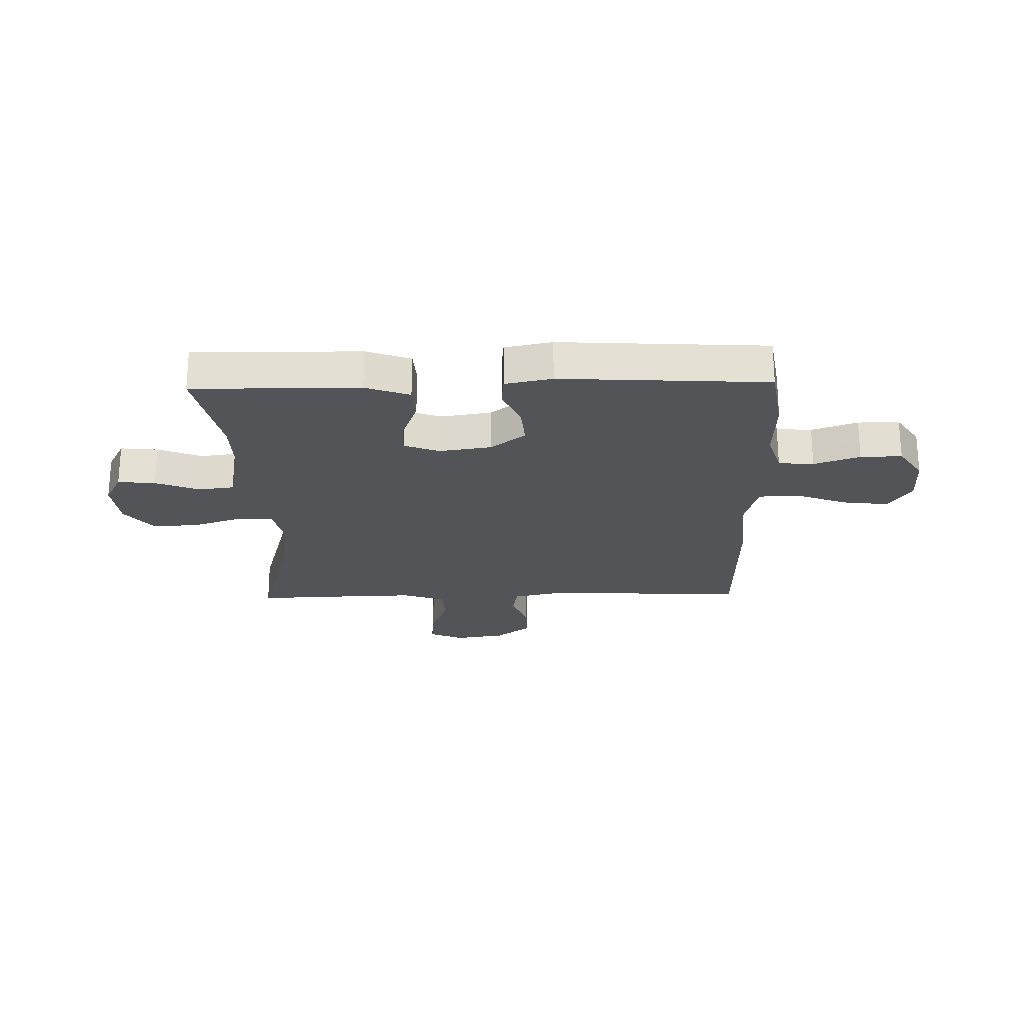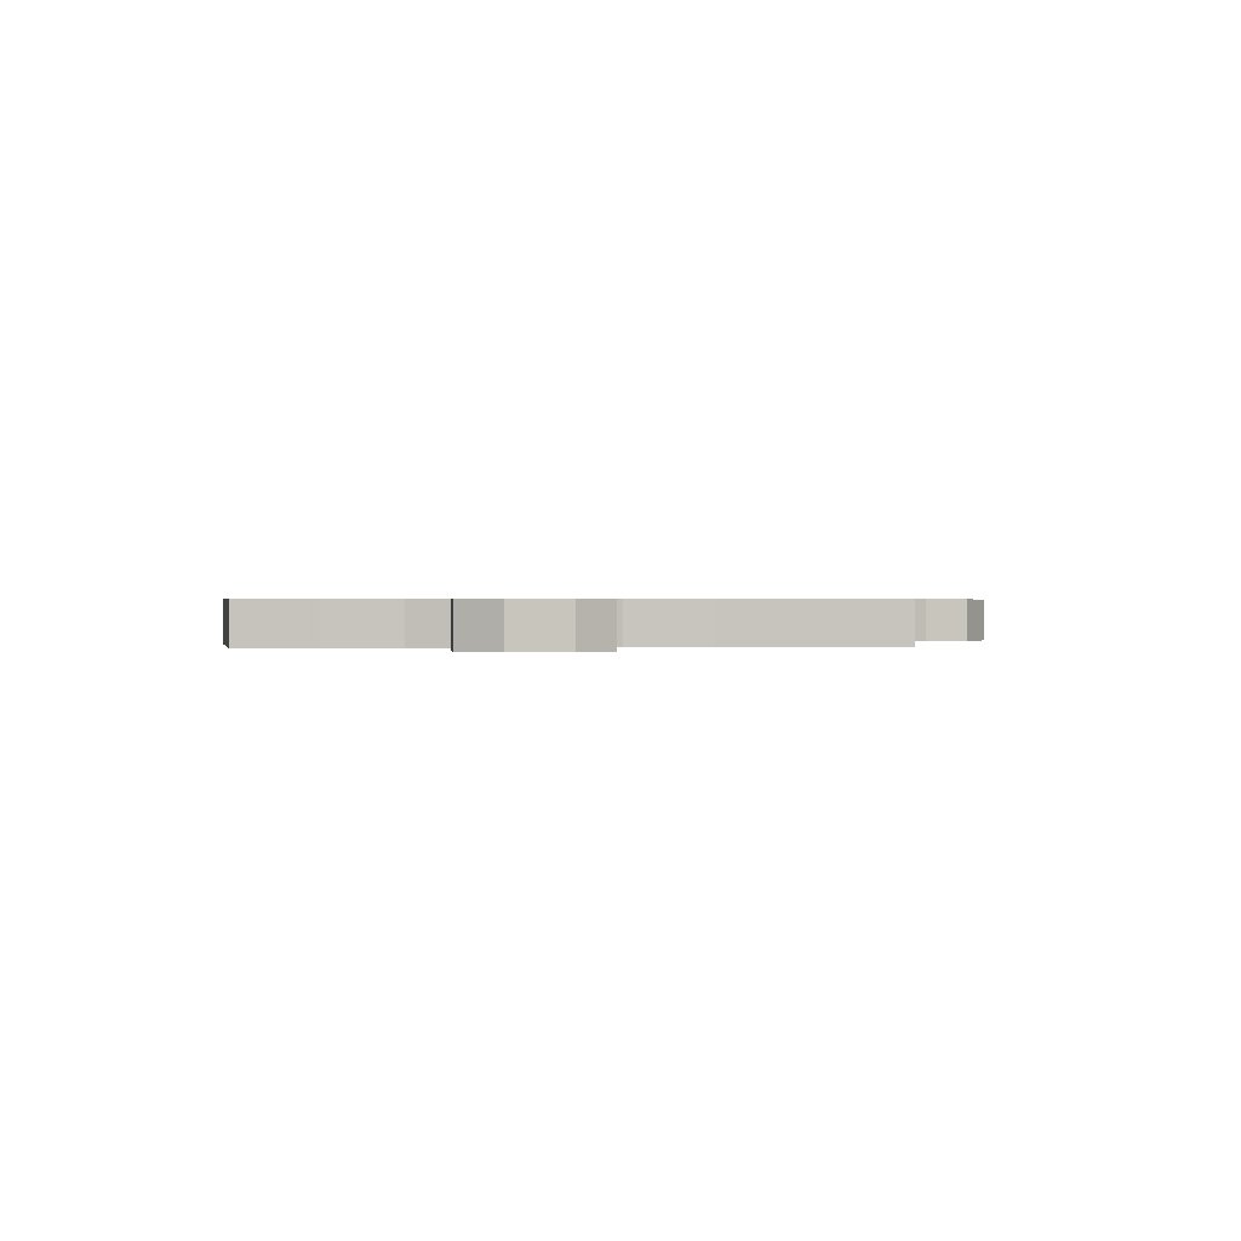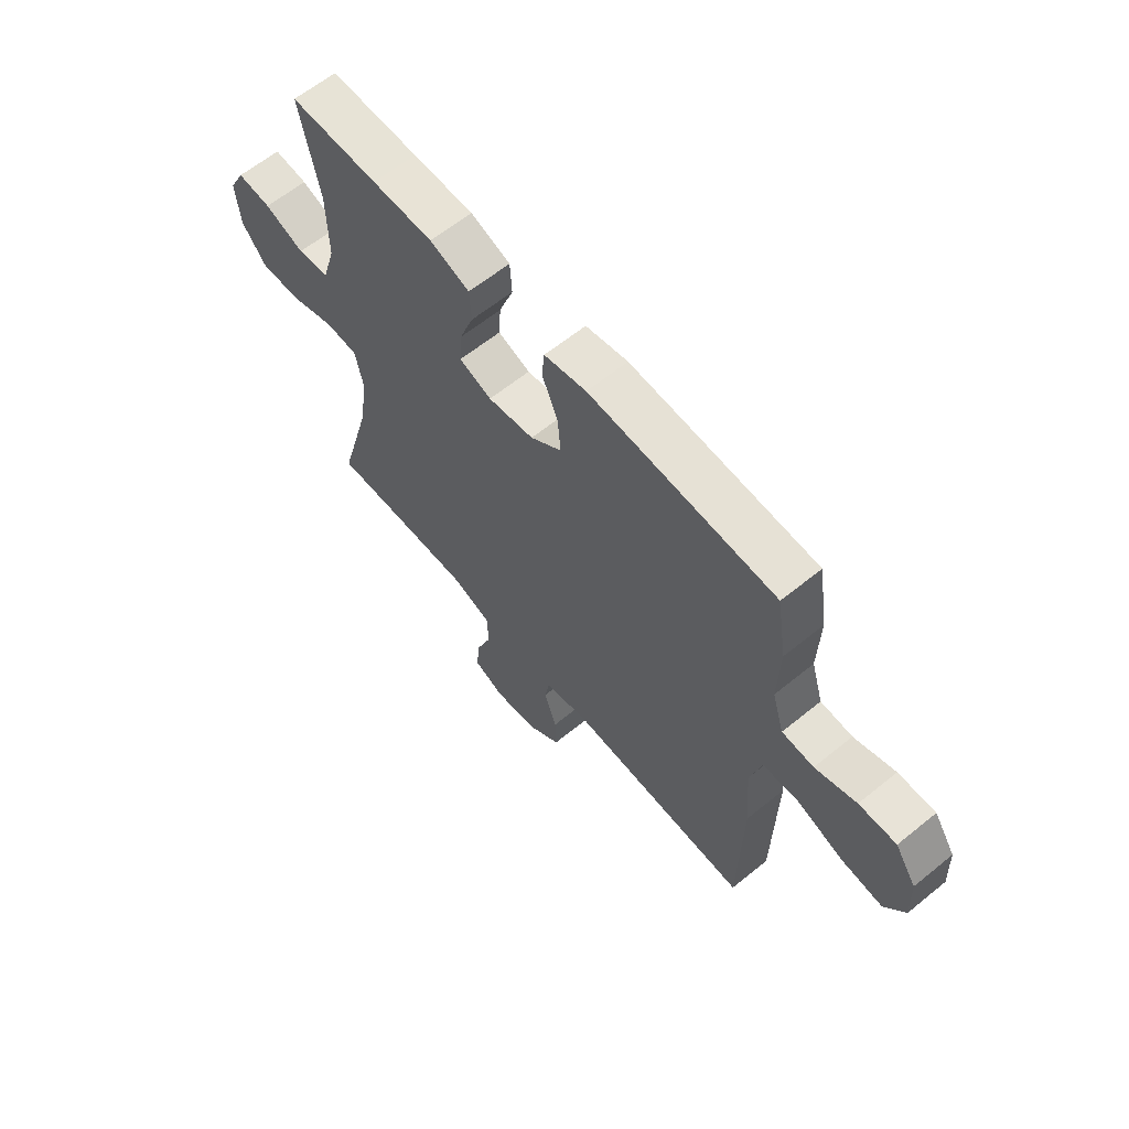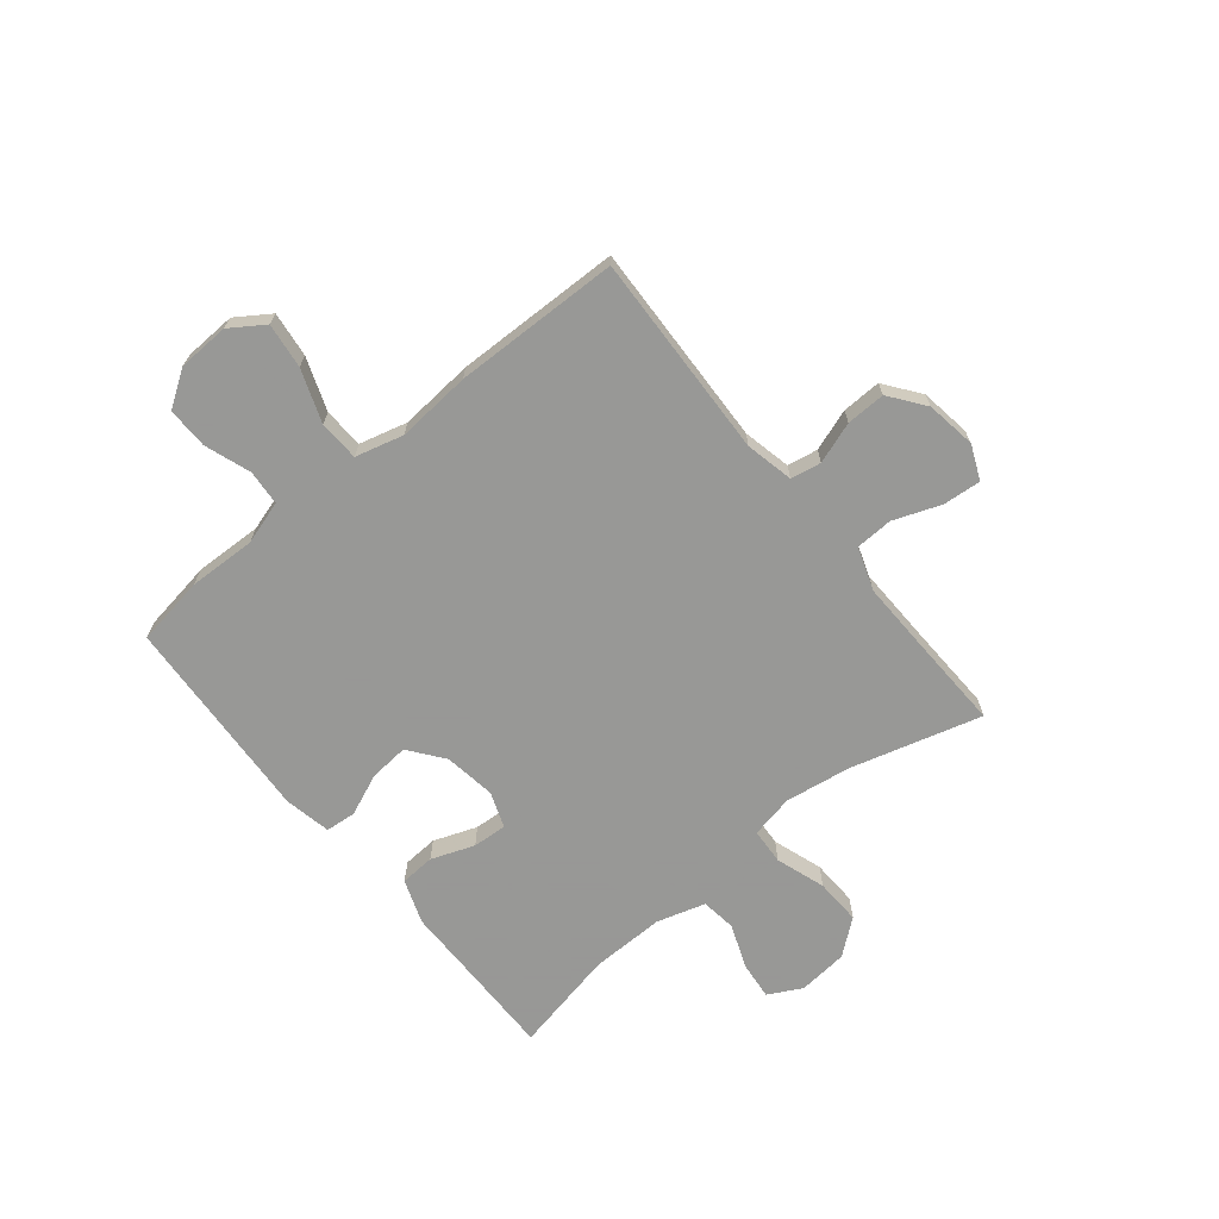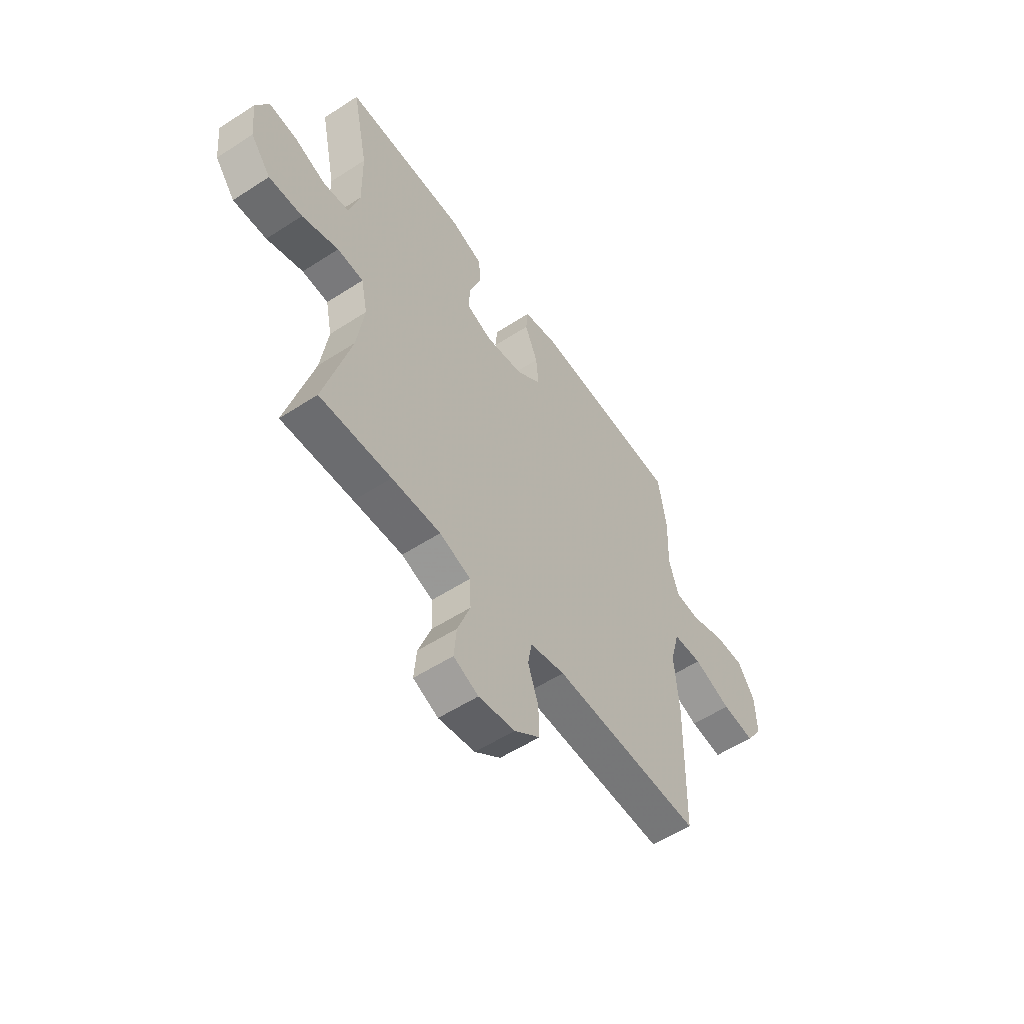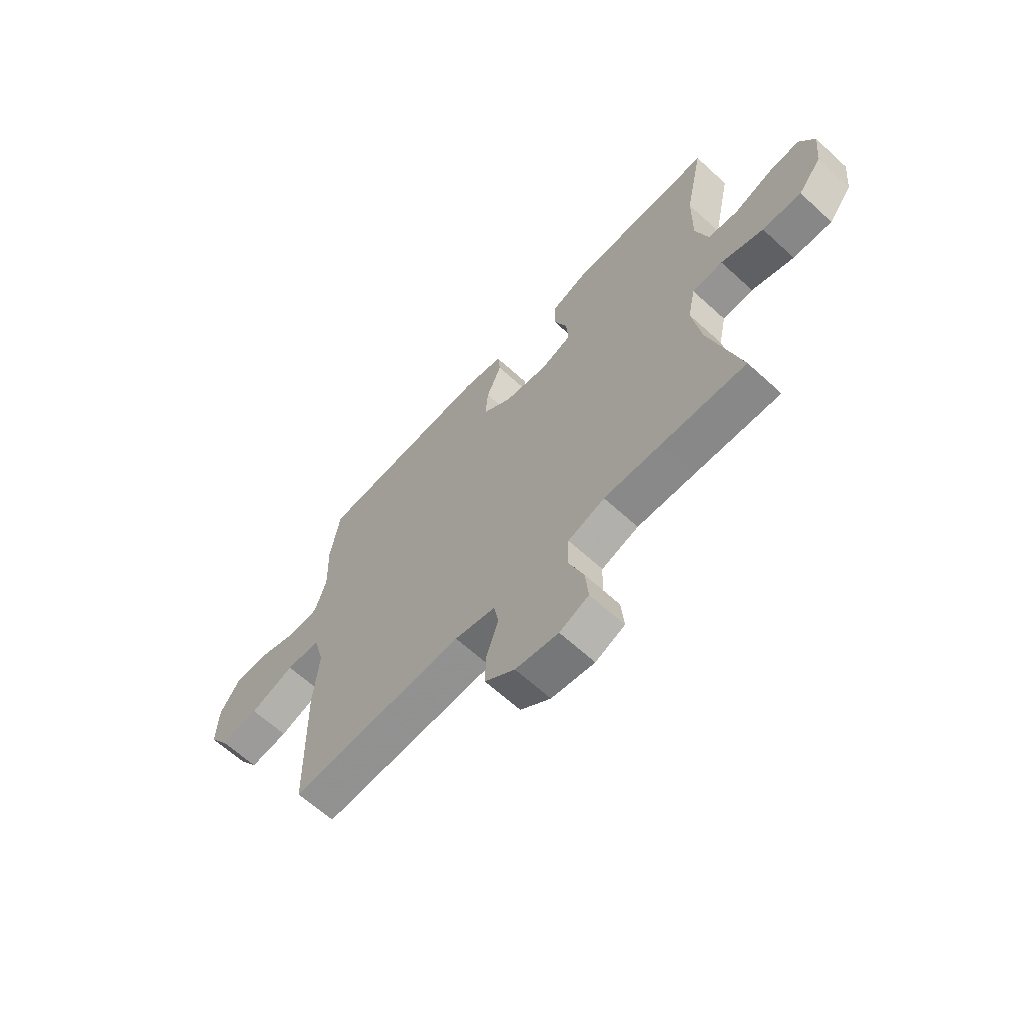
<metadata>
{"format":"obj","ext":"obj","renderer":"f3d","projection":"perspective","resolution":1024,"background":"white","views":[{"elev":-23.4,"azim":1.4,"up":"+Y"},{"elev":0.5,"azim":82.4,"up":"+Y"},{"elev":62.3,"azim":50.5,"up":"+Z"},{"elev":-68.4,"azim":129.2,"up":"+Y"},{"elev":-55.2,"azim":-55.6,"up":"+Z"},{"elev":-64.3,"azim":-132.7,"up":"+Z"}]}
</metadata>
<code>
v -0.5 0.07 0.5
v -0.321 0.07 0.498
v -0.198 0.07 0.497
v -0.118 0.07 0.468
v -0.114 0.07 0.405
v -0.143 0.07 0.327
v -0.147 0.07 0.265
v -0.082 0.07 0.241
v 0.011 0.07 0.255
v 0.074 0.07 0.303
v 0.068 0.07 0.374
v 0.036 0.07 0.45
v 0.041 0.07 0.505
v 0.126 0.07 0.522
v 0.5 0.07 0.5
v 0.52 0.07 0.374
v 0.516 0.07 0.252
v 0.54 0.07 0.173
v 0.604 0.07 0.168
v 0.687 0.07 0.197
v 0.762 0.07 0.198
v 0.805 0.07 0.133
v 0.809 0.07 0.04
v 0.768 0.07 -0.021
v 0.686 0.07 -0.011
v 0.591 0.07 0.024
v 0.518 0.07 0.021
v 0.495 0.07 -0.066
v 0.506 0.07 -0.2
v 0.5 0.07 -0.5
v 0.129 0.07 -0.485
v 0.042 0.07 -0.504
v 0.032 0.07 -0.559
v 0.058 0.07 -0.634
v 0.06 0.07 -0.705
v -0.004 0.07 -0.753
v -0.095 0.07 -0.767
v -0.157 0.07 -0.74
v -0.151 0.07 -0.671
v -0.119 0.07 -0.586
v -0.122 0.07 -0.518
v -0.2 0.07 -0.491
v -0.322 0.07 -0.494
v -0.5 0.07 -0.5
v -0.434 0.07 -0.264
v -0.416 0.07 -0.144
v -0.432 0.07 -0.066
v -0.497 0.07 -0.062
v -0.587 0.07 -0.092
v -0.67 0.07 -0.095
v -0.72 0.07 -0.032
v -0.729 0.07 0.058
v -0.697 0.07 0.119
v -0.629 0.07 0.112
v -0.549 0.07 0.081
v -0.485 0.07 0.089
v -0.459 0.07 0.177
v -0.461 0.07 0.312
v -0.5 0 0.5
v -0.321 0 0.498
v -0.198 0 0.497
v -0.118 0 0.468
v -0.114 0 0.405
v -0.143 0 0.327
v -0.147 0 0.265
v -0.082 0 0.241
v 0.011 0 0.255
v 0.074 0 0.303
v 0.068 0 0.374
v 0.036 0 0.45
v 0.041 0 0.505
v 0.126 0 0.522
v 0.5 0 0.5
v 0.52 0 0.374
v 0.516 0 0.252
v 0.54 0 0.173
v 0.604 0 0.168
v 0.687 0 0.197
v 0.762 0 0.198
v 0.805 0 0.133
v 0.809 0 0.04
v 0.768 0 -0.021
v 0.686 0 -0.011
v 0.591 0 0.024
v 0.518 0 0.021
v 0.495 0 -0.066
v 0.506 0 -0.2
v 0.5 0 -0.5
v 0.129 0 -0.485
v 0.042 0 -0.504
v 0.032 0 -0.559
v 0.058 0 -0.634
v 0.06 0 -0.705
v -0.004 0 -0.753
v -0.095 0 -0.767
v -0.157 0 -0.74
v -0.151 0 -0.671
v -0.119 0 -0.586
v -0.122 0 -0.518
v -0.2 0 -0.491
v -0.322 0 -0.494
v -0.5 0 -0.5
v -0.434 0 -0.264
v -0.416 0 -0.144
v -0.432 0 -0.066
v -0.497 0 -0.062
v -0.587 0 -0.092
v -0.67 0 -0.095
v -0.72 0 -0.032
v -0.729 0 0.058
v -0.697 0 0.119
v -0.629 0 0.112
v -0.549 0 0.081
v -0.485 0 0.089
v -0.459 0 0.177
v -0.461 0 0.312
f 52 53 54 55
f 52 55 56
f 51 52 56
f 48 49 50 51
f 47 48 51 56
f 43 44 45
f 42 43 45 46
f 41 42 46 47
f 37 38 39 40
f 37 40 41
f 36 37 41
f 33 34 35 36
f 32 33 36 41
f 31 32 41 47
f 28 29 30 31
f 27 28 31 47
f 23 24 25 26
f 23 26 27
f 22 23 27
f 19 20 21 22
f 18 19 22 27
f 17 18 27 47
f 11 12 13 14
f 10 11 14 15
f 9 10 15 16
f 3 4 5 6
f 2 3 6 7
f 58 1 2 7
f 57 58 7 8
f 56 57 8 9
f 17 47 56
f 9 16 17 56
f 113 112 111 110
f 114 113 110
f 114 110 109
f 109 108 107 106
f 114 109 106 105
f 103 102 101
f 104 103 101 100
f 105 104 100 99
f 98 97 96 95
f 99 98 95
f 99 95 94
f 94 93 92 91
f 99 94 91 90
f 105 99 90 89
f 89 88 87 86
f 105 89 86 85
f 84 83 82 81
f 85 84 81
f 85 81 80
f 80 79 78 77
f 85 80 77 76
f 105 85 76 75
f 72 71 70 69
f 73 72 69 68
f 74 73 68 67
f 64 63 62 61
f 65 64 61 60
f 65 60 59 116
f 66 65 116 115
f 67 66 115 114
f 114 105 75
f 114 75 74 67
f 1 59 60 2
f 2 60 61 3
f 3 61 62 4
f 4 62 63 5
f 5 63 64 6
f 6 64 65 7
f 7 65 66 8
f 8 66 67 9
f 9 67 68 10
f 10 68 69 11
f 11 69 70 12
f 12 70 71 13
f 13 71 72 14
f 14 72 73 15
f 15 73 74 16
f 16 74 75 17
f 17 75 76 18
f 18 76 77 19
f 19 77 78 20
f 20 78 79 21
f 21 79 80 22
f 22 80 81 23
f 23 81 82 24
f 24 82 83 25
f 25 83 84 26
f 26 84 85 27
f 27 85 86 28
f 28 86 87 29
f 29 87 88 30
f 30 88 89 31
f 31 89 90 32
f 32 90 91 33
f 33 91 92 34
f 34 92 93 35
f 35 93 94 36
f 36 94 95 37
f 37 95 96 38
f 38 96 97 39
f 39 97 98 40
f 40 98 99 41
f 41 99 100 42
f 42 100 101 43
f 43 101 102 44
f 44 102 103 45
f 45 103 104 46
f 46 104 105 47
f 47 105 106 48
f 48 106 107 49
f 49 107 108 50
f 50 108 109 51
f 51 109 110 52
f 52 110 111 53
f 53 111 112 54
f 54 112 113 55
f 55 113 114 56
f 56 114 115 57
f 57 115 116 58
f 58 116 59 1

</code>
